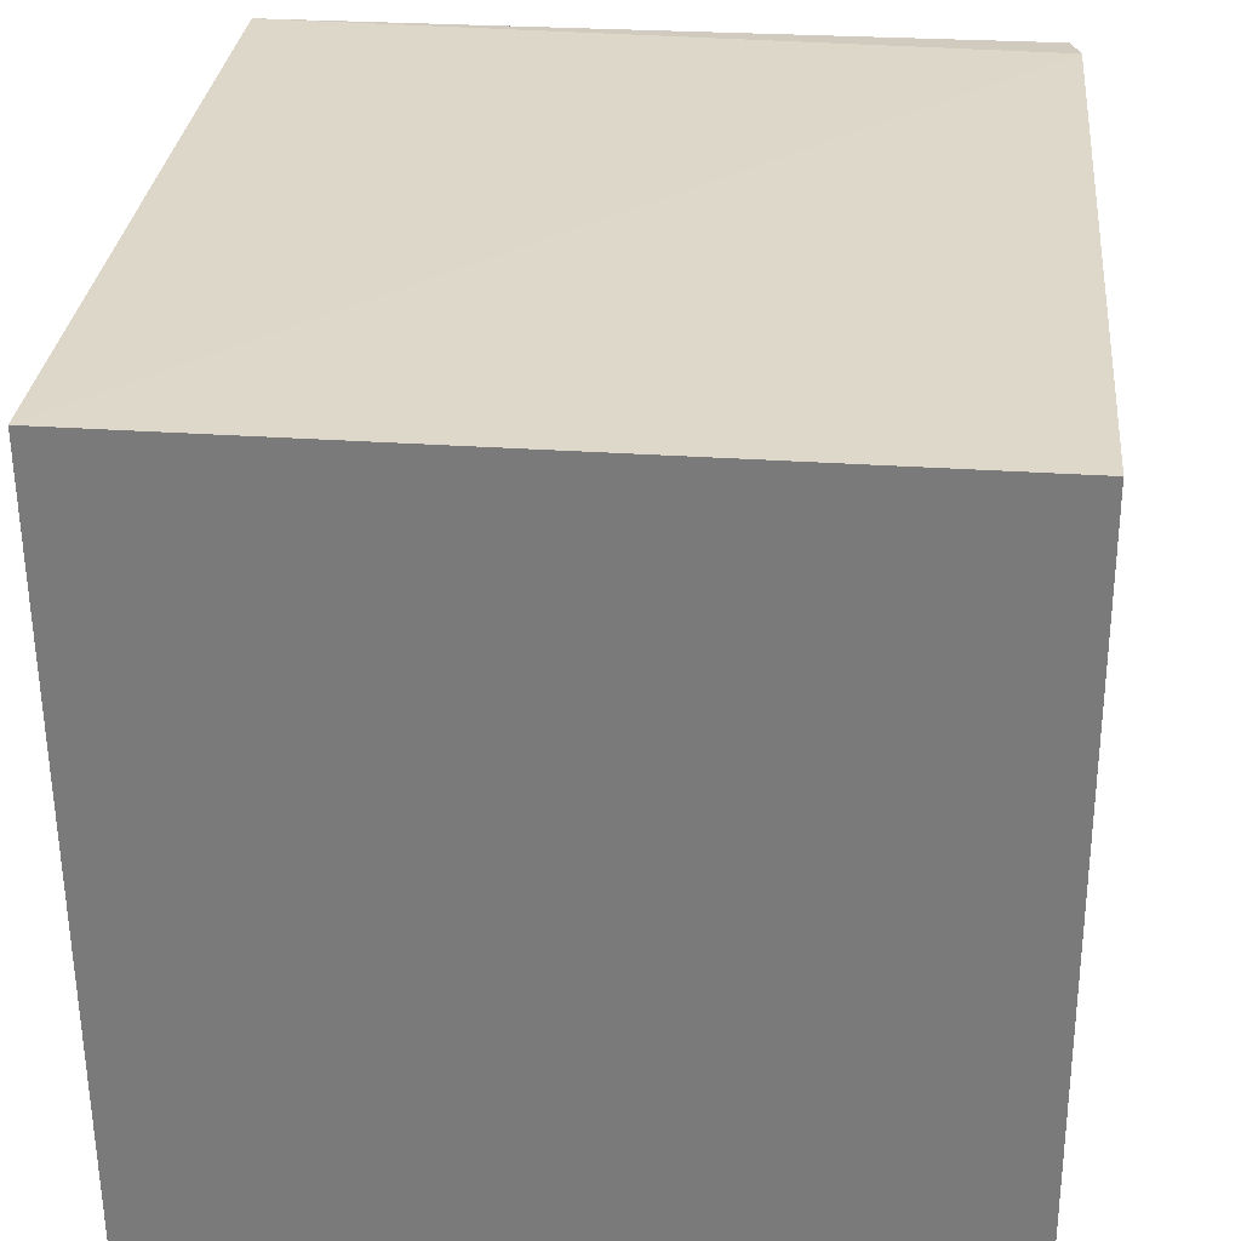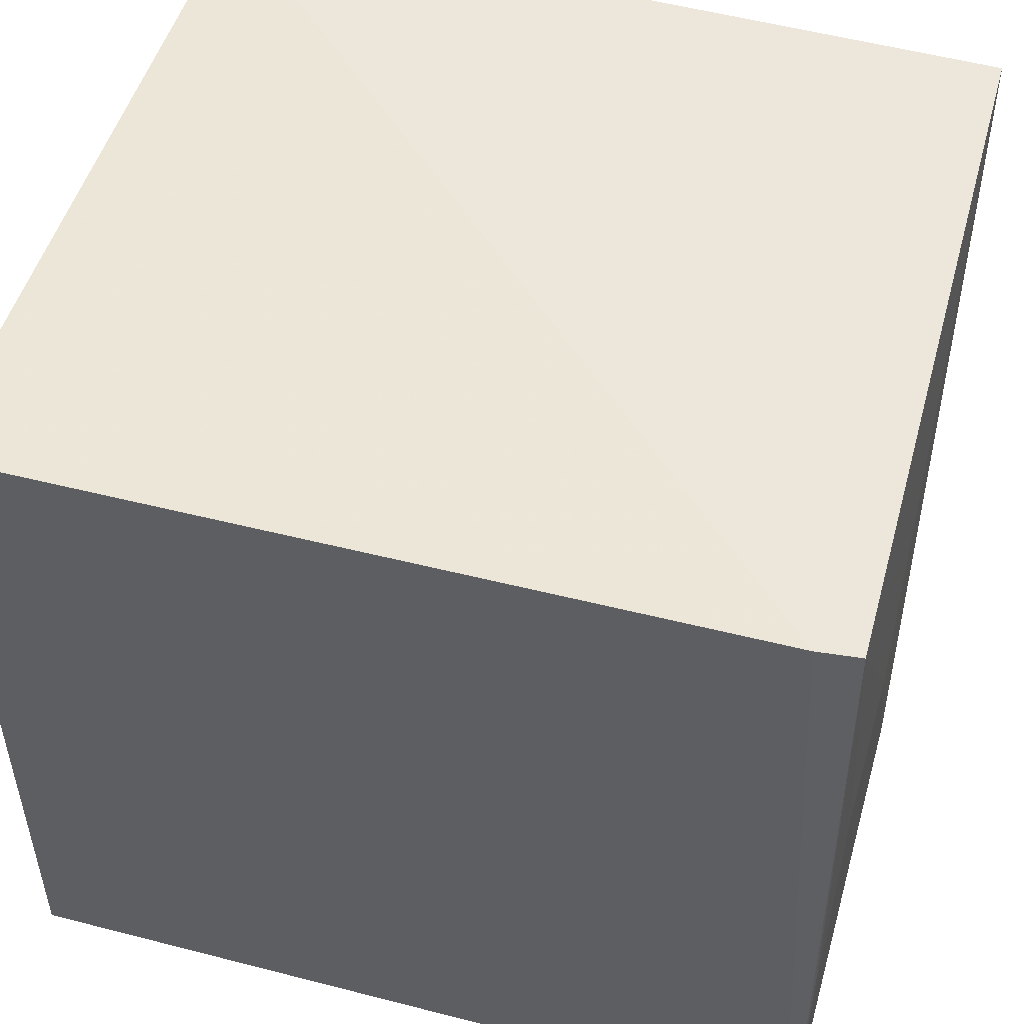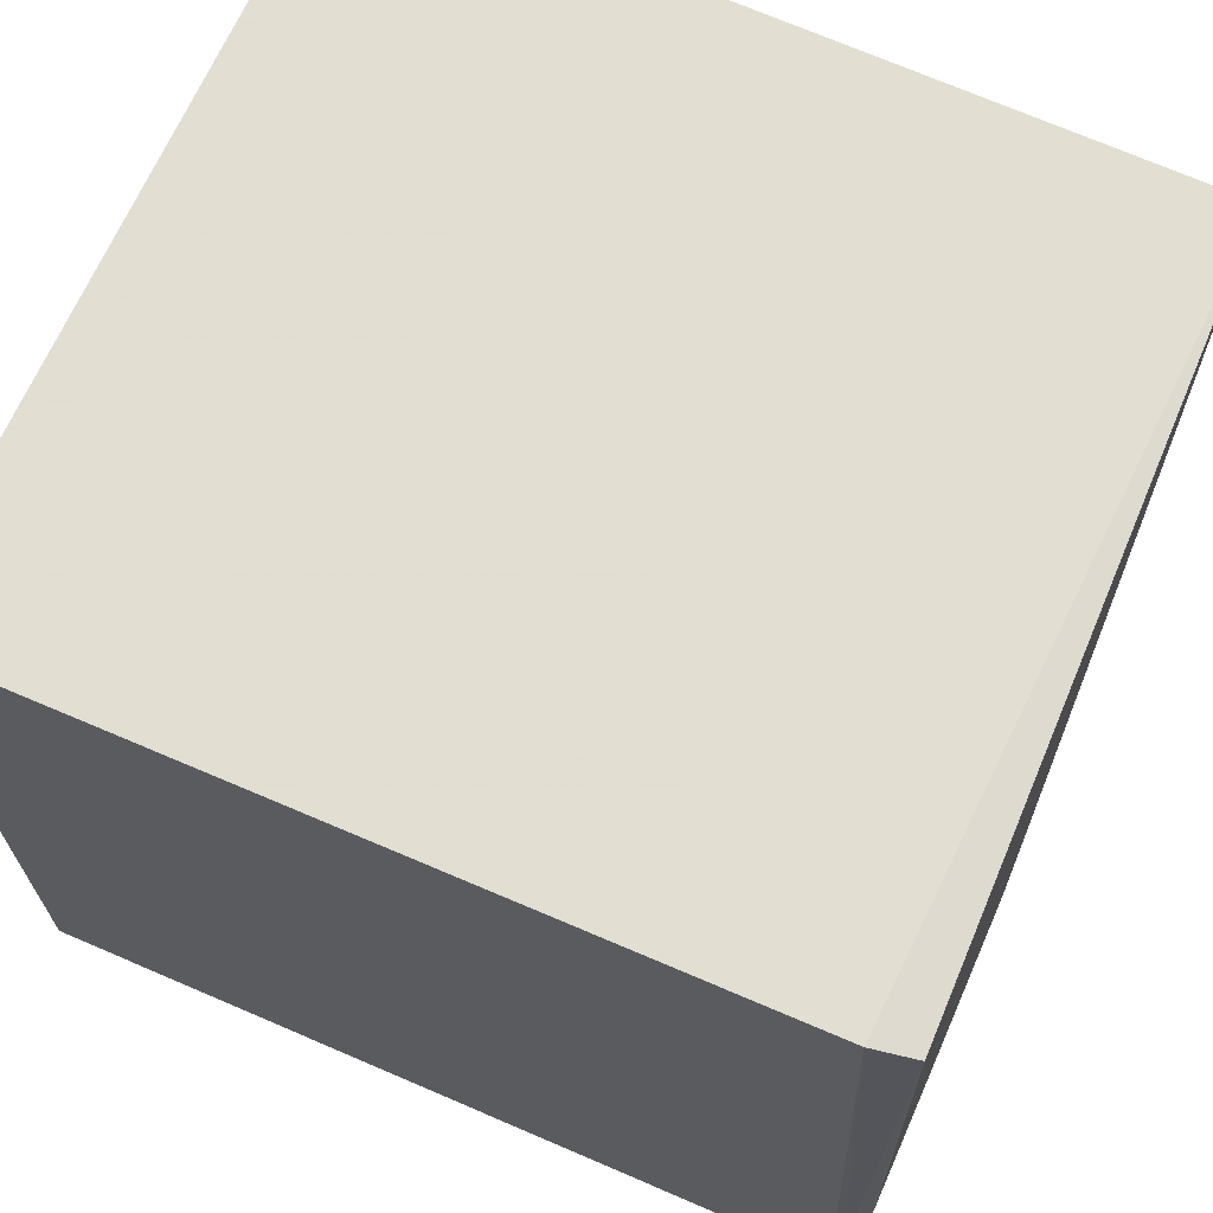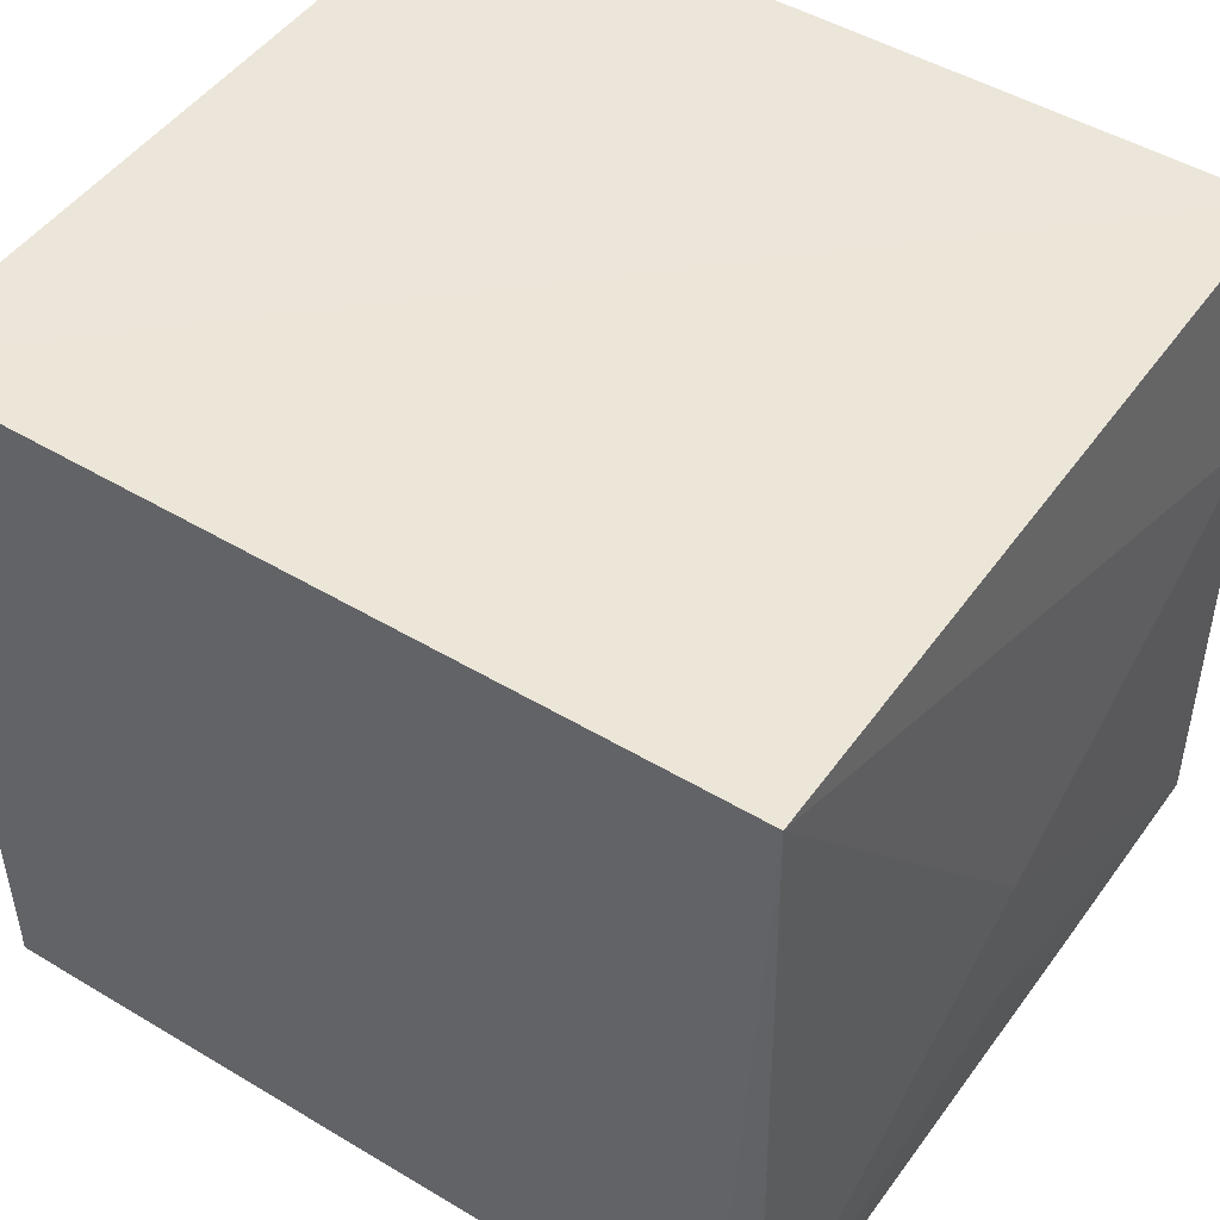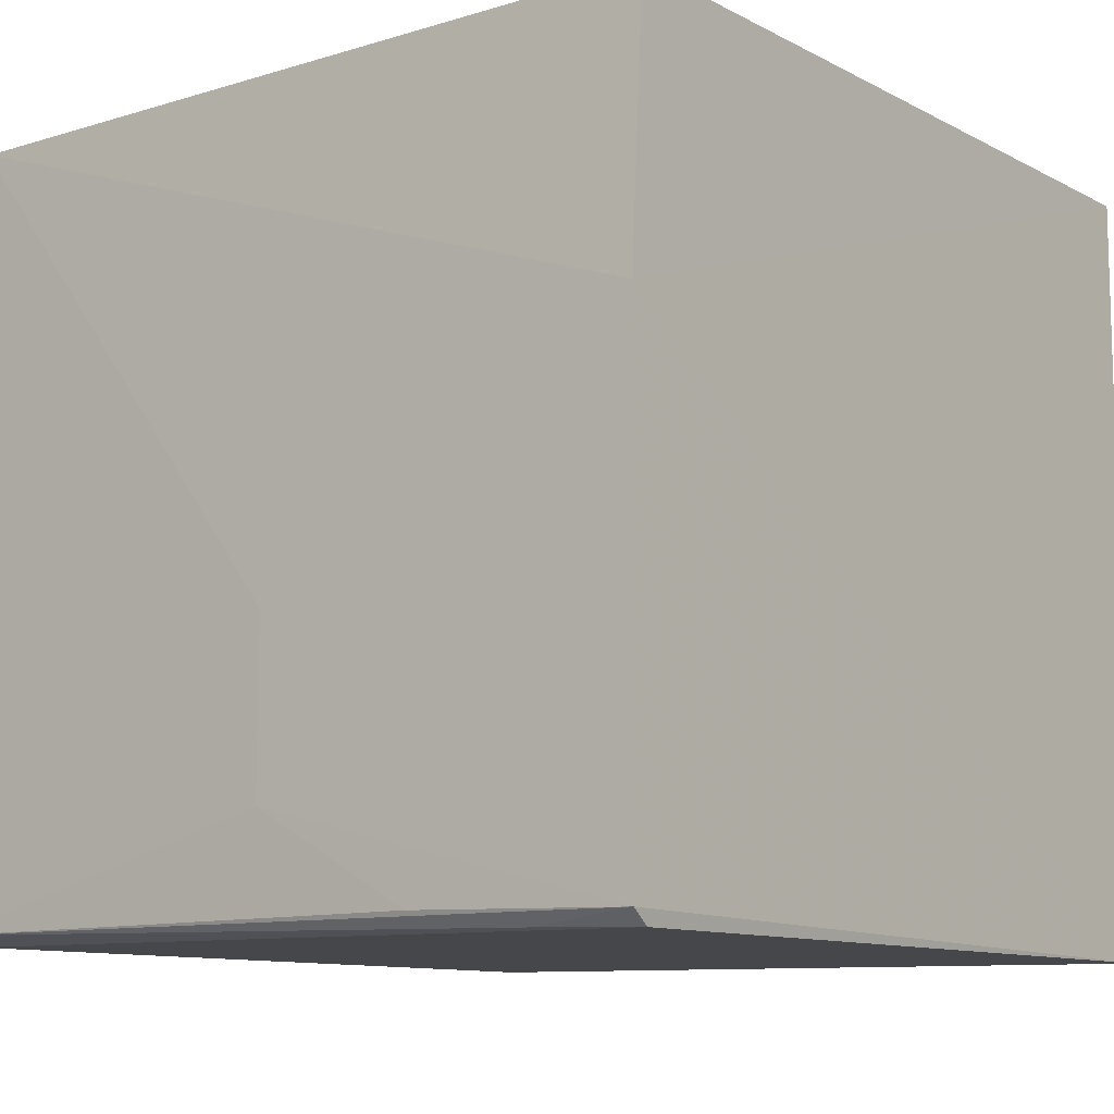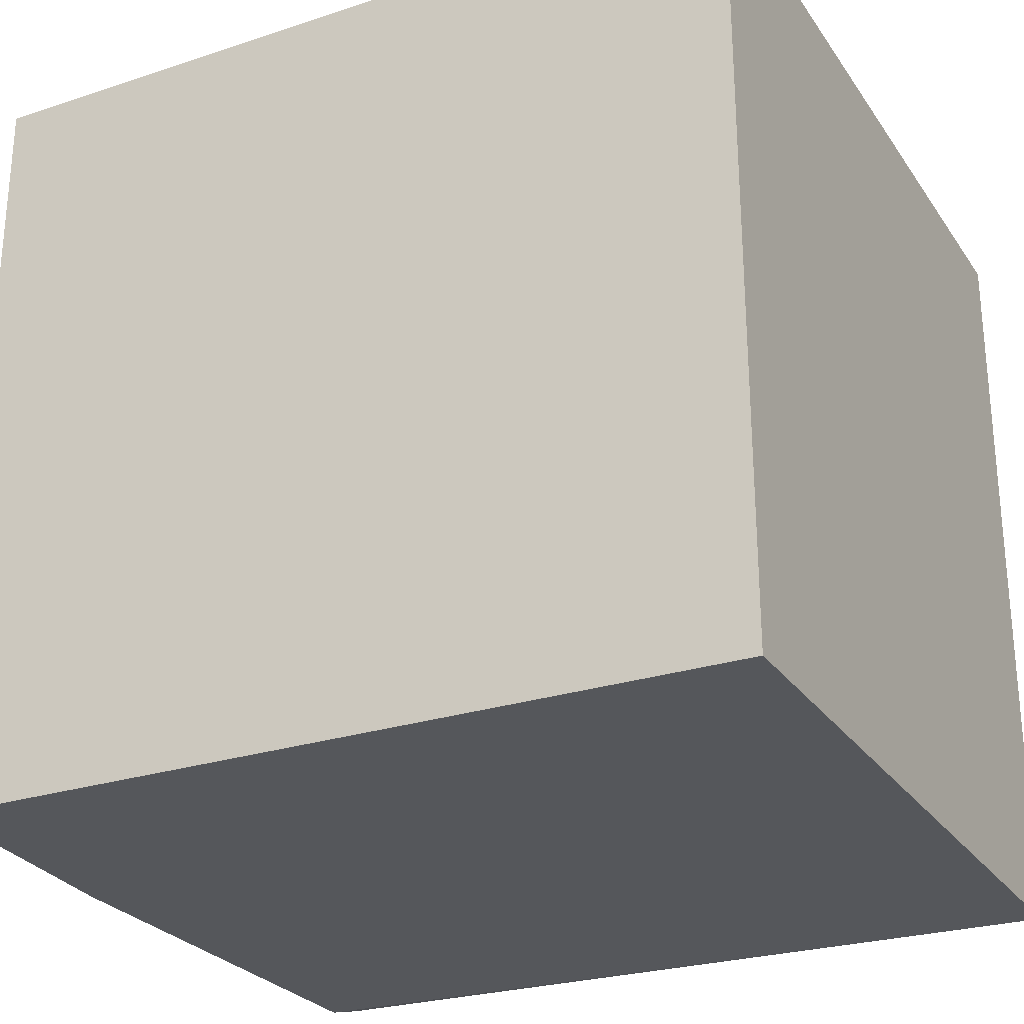
<metadata>
{"format":"obj","ext":"obj","renderer":"f3d","projection":"perspective","resolution":1024,"background":"white","views":[{"elev":31.1,"azim":-84.4,"up":"+Z"},{"elev":51.0,"azim":16.2,"up":"+Z"},{"elev":68.1,"azim":23.8,"up":"+Z"},{"elev":48.0,"azim":33.6,"up":"+Y"},{"elev":-10.2,"azim":127.5,"up":"+Y"},{"elev":-26.5,"azim":-153.1,"up":"+Z"}]}
</metadata>
<code>
v 0.1624 0.03468 0.2103
v 0.1634 -0.03348 0.2103
v 0.1642 0.01066 0.1393
v 0.0882 0.03493 0.1394
v 0.08823 -0.03482 0.2103
v 0.1626 0.03462 0.1394
v 0.1642 -0.009449 0.1748
v 0.1595 -0.03434 0.2108
v 0.08818 0.03534 0.2103
v 0.08823 -0.03526 0.1393
v 0.1643 -0.03336 0.1393
v 0.1642 -0.02466 0.1748
v 0.1625 -0.03466 0.1395
v 0.1642 -0.03297 0.1597
v 0.163 -0.03443 0.1494
f 6 1 3
f 6 3 4
f 7 1 2
f 7 3 1
f 8 2 1
f 9 6 4
f 9 1 6
f 9 8 1
f 9 5 8
f 10 4 3
f 10 8 5
f 10 9 4
f 10 5 9
f 11 3 7
f 11 10 3
f 12 11 7
f 12 7 2
f 13 8 10
f 13 10 11
f 14 12 2
f 14 2 11
f 14 11 12
f 15 13 11
f 15 11 2
f 15 2 8
f 15 8 13

</code>
